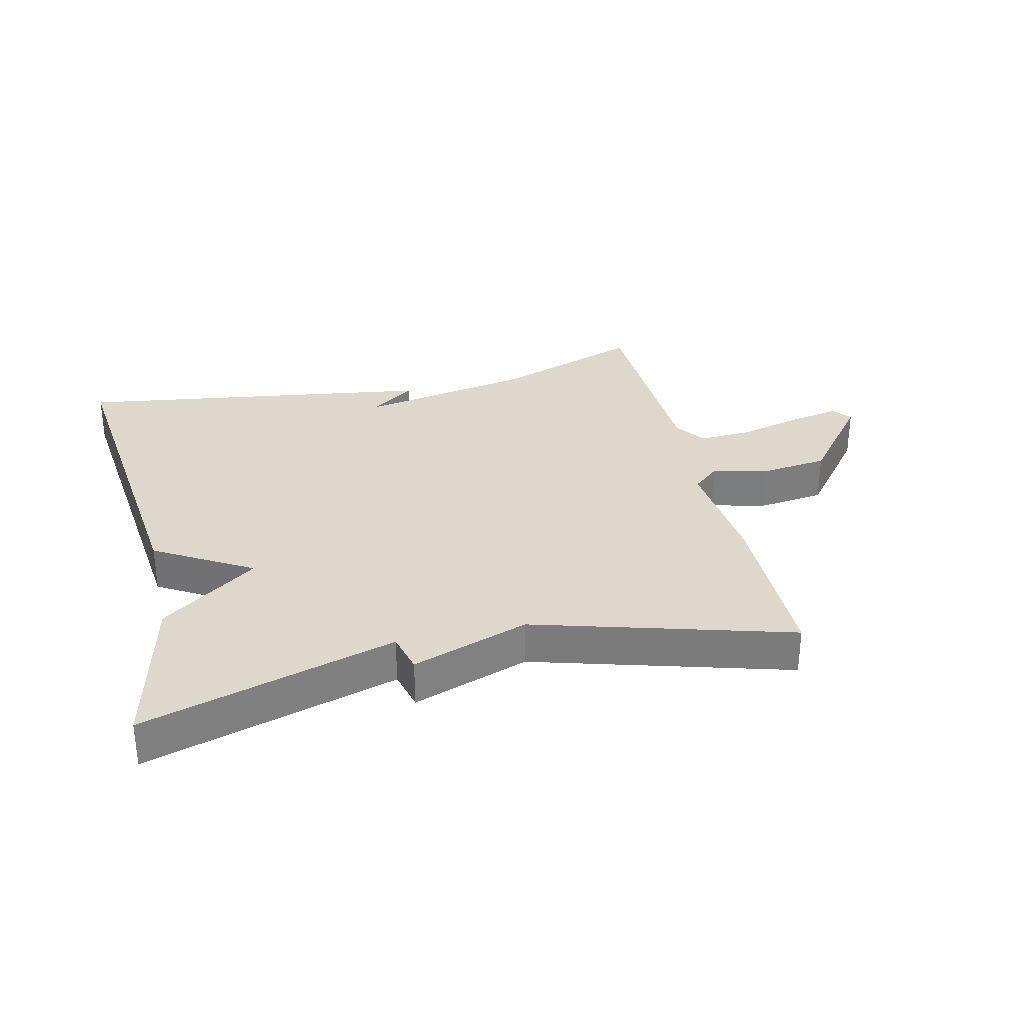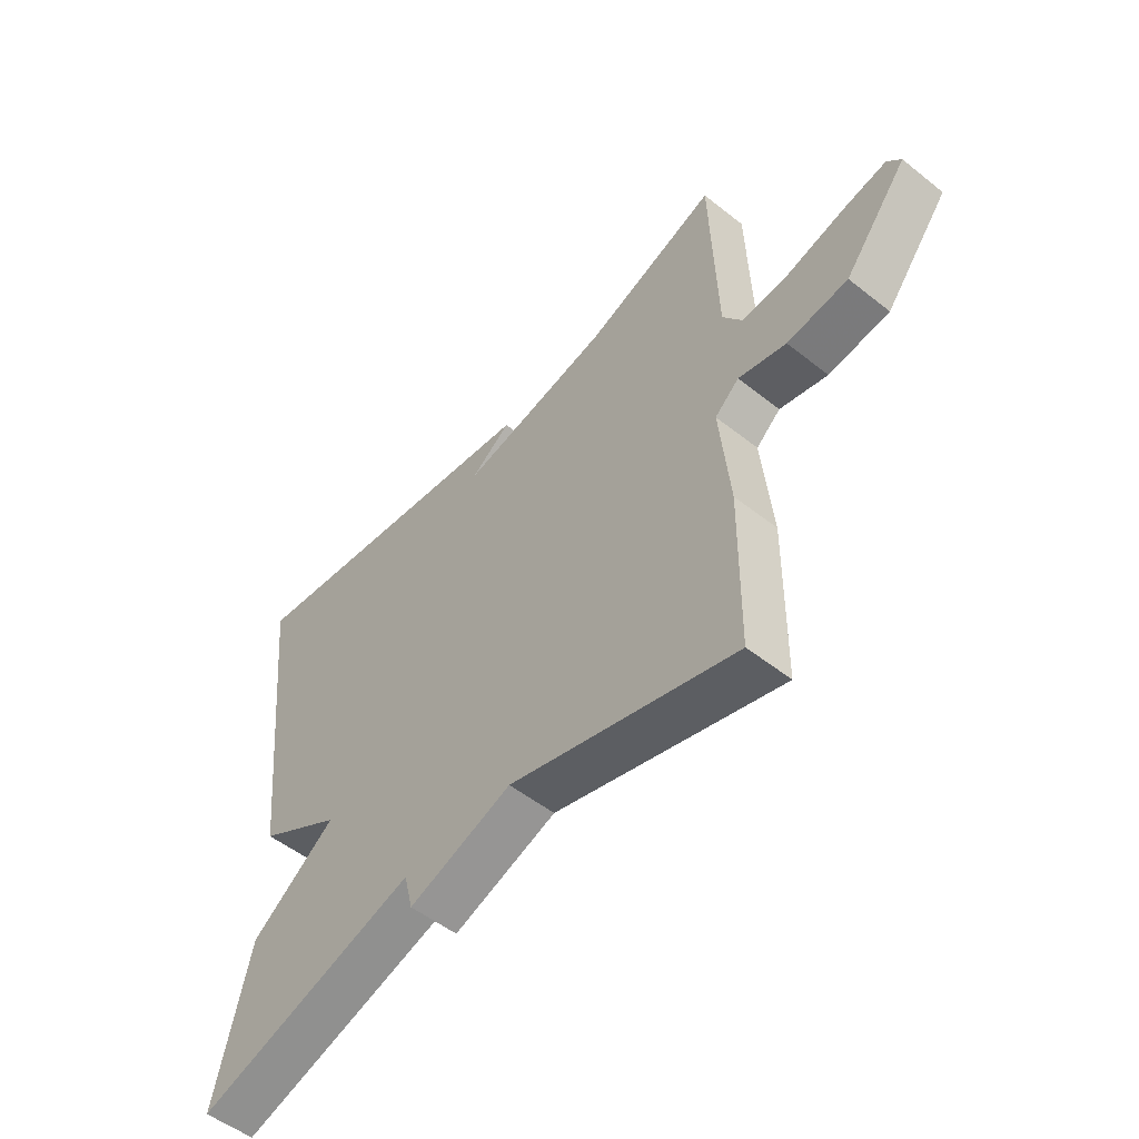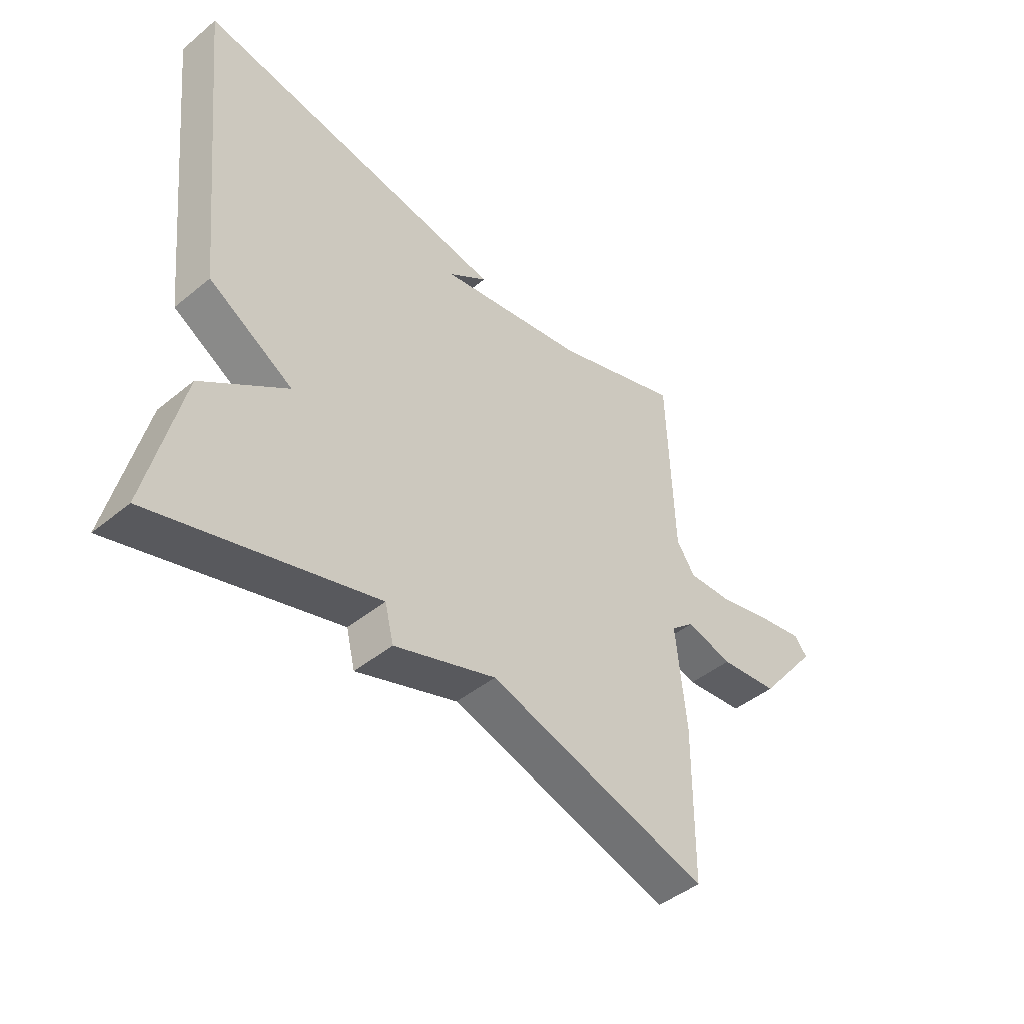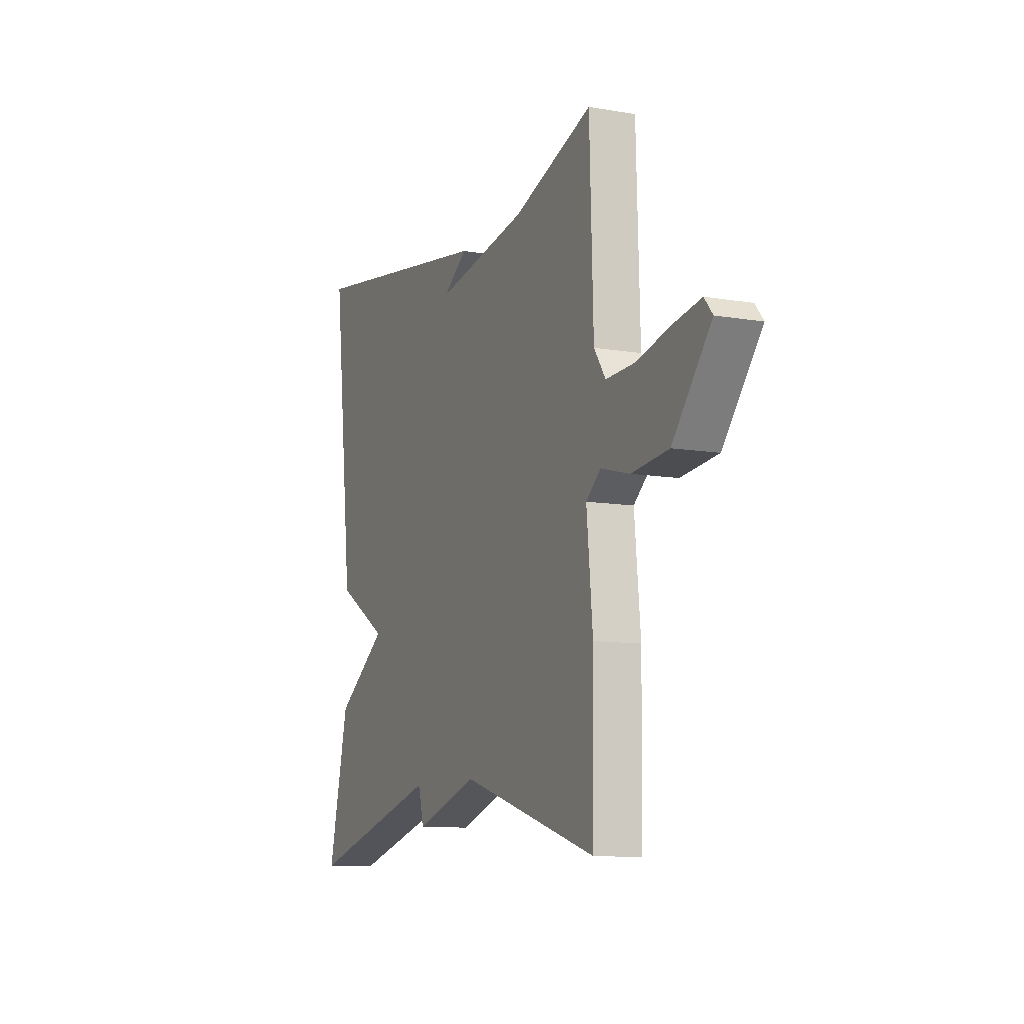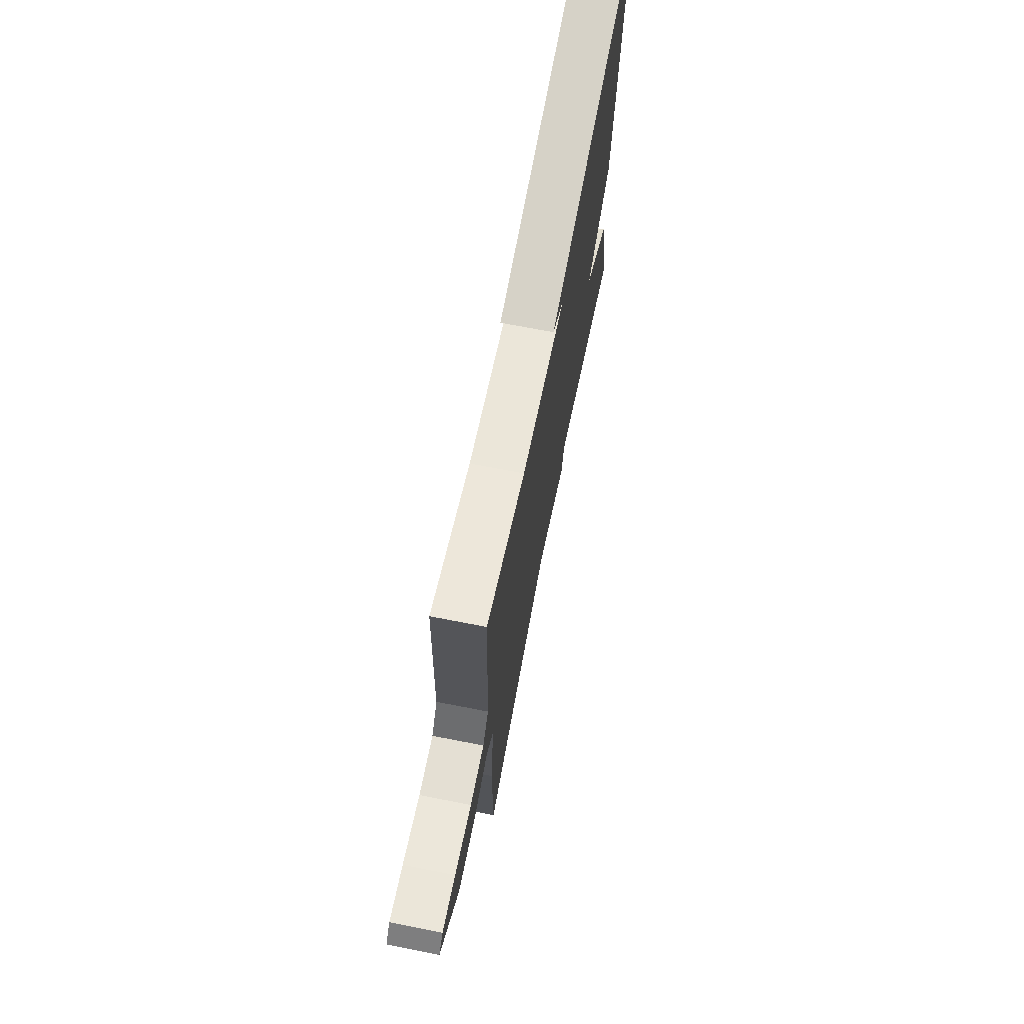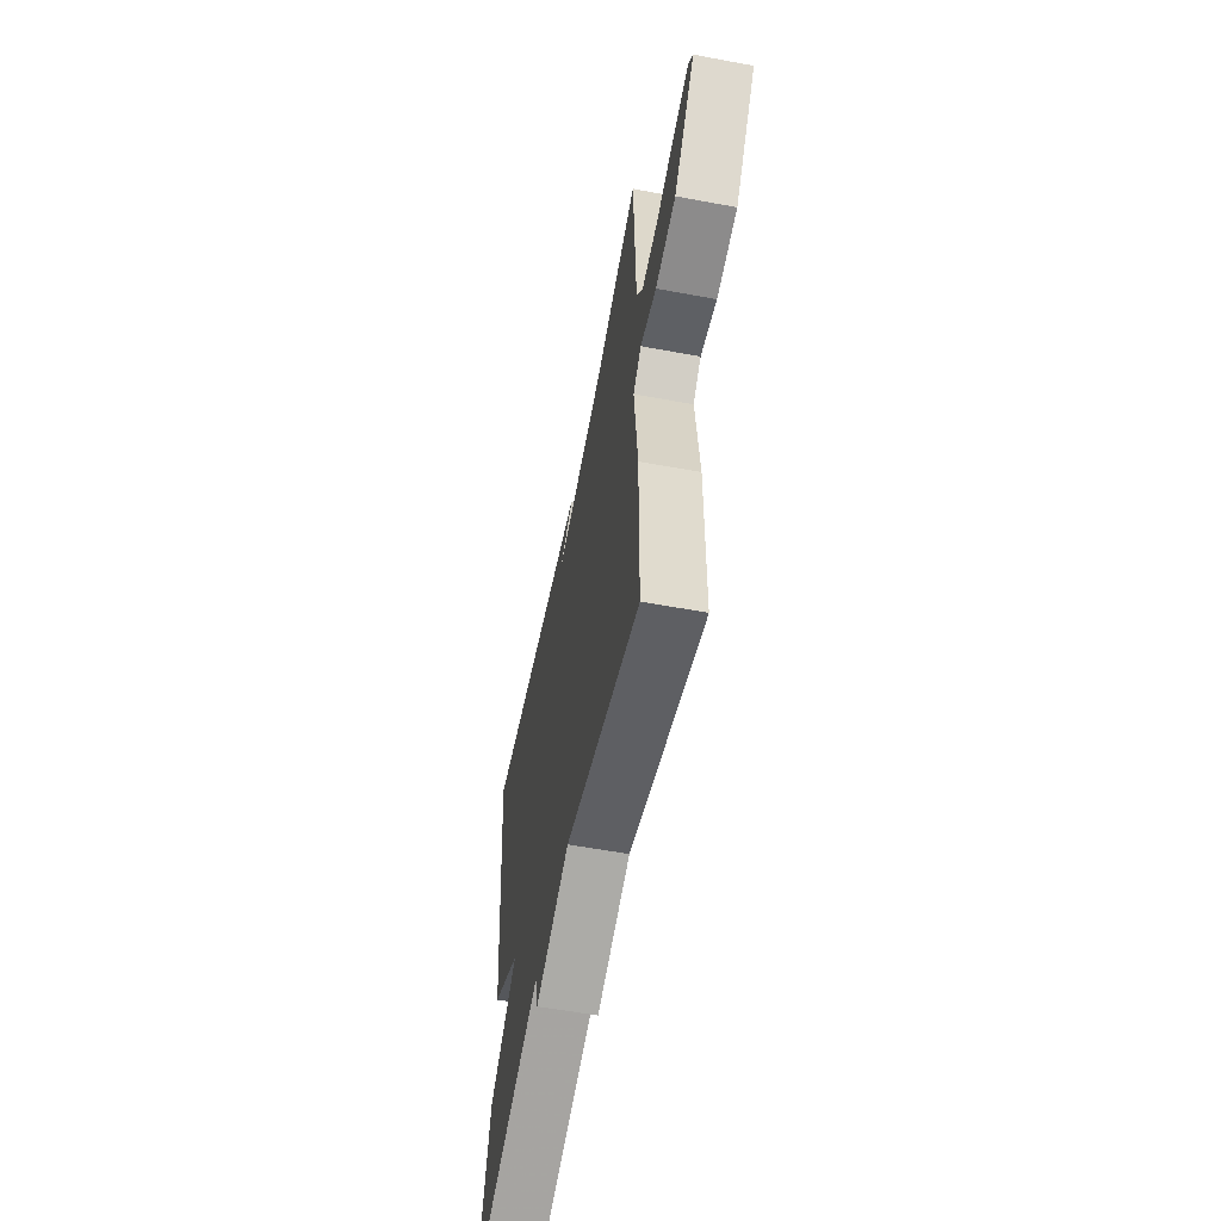
<metadata>
{"format":"obj","ext":"obj","renderer":"f3d","projection":"perspective","resolution":1024,"background":"white","views":[{"elev":31.2,"azim":166.8,"up":"+Y"},{"elev":-52.6,"azim":-130.4,"up":"+Z"},{"elev":-45.3,"azim":133.3,"up":"+Z"},{"elev":-9.8,"azim":-114.0,"up":"+Z"},{"elev":69.4,"azim":-78.9,"up":"+Z"},{"elev":-57.1,"azim":-101.0,"up":"+Z"}]}
</metadata>
<code>
v 0.5 0.07 -0.5
v 0.103 0.07 -0.383
v 0.087 0.07 -0.447
v -0.097 0.07 -0.383
v -0.5 0.07 -0.5
v -0.503 0.07 -0.225
v -0.485 0.07 -0.039
v -0.528 0.07 -0.002
v -0.613 0.07 -0.024
v -0.721 0.07 -0.011
v -0.833 0.07 0.129
v -0.809 0.07 0.158
v -0.73 0.07 0.143
v -0.629 0.07 0.117
v -0.545 0.07 0.113
v -0.511 0.07 0.163
v -0.5 0.07 0.5
v -0.266 0.07 0.416
v 0.005 0.07 0.365
v -0.066 0.07 0.416
v 0.5 0.07 0.5
v 0.44 0.07 -0.041
v 0.288 0.07 -0.131
v 0.44 0.07 -0.241
v 0.5 0 -0.5
v 0.103 0 -0.383
v 0.087 0 -0.447
v -0.097 0 -0.383
v -0.5 0 -0.5
v -0.503 0 -0.225
v -0.485 0 -0.039
v -0.528 0 -0.002
v -0.613 0 -0.024
v -0.721 0 -0.011
v -0.833 0 0.129
v -0.809 0 0.158
v -0.73 0 0.143
v -0.629 0 0.117
v -0.545 0 0.113
v -0.511 0 0.163
v -0.5 0 0.5
v -0.266 0 0.416
v 0.005 0 0.365
v -0.066 0 0.416
v 0.5 0 0.5
v 0.44 0 -0.041
v 0.288 0 -0.131
v 0.44 0 -0.241
f 23 24 1 2
f 21 22 23
f 21 23 2
f 19 20 21
f 19 21 2
f 2 3 4
f 19 2 4
f 18 19 4
f 16 17 18 4
f 15 16 4
f 14 15 4
f 12 13 14
f 11 12 14
f 10 11 14
f 9 10 14
f 8 9 14
f 7 8 14
f 7 14 4
f 4 5 6 7
f 26 25 48 47
f 47 46 45
f 26 47 45
f 45 44 43
f 26 45 43
f 28 27 26
f 28 26 43
f 28 43 42
f 28 42 41 40
f 28 40 39
f 28 39 38
f 38 37 36
f 38 36 35
f 38 35 34
f 38 34 33
f 38 33 32
f 38 32 31
f 28 38 31
f 31 30 29 28
f 1 25 26 2
f 2 26 27 3
f 3 27 28 4
f 4 28 29 5
f 5 29 30 6
f 6 30 31 7
f 7 31 32 8
f 8 32 33 9
f 9 33 34 10
f 10 34 35 11
f 11 35 36 12
f 12 36 37 13
f 13 37 38 14
f 14 38 39 15
f 15 39 40 16
f 16 40 41 17
f 17 41 42 18
f 18 42 43 19
f 19 43 44 20
f 20 44 45 21
f 21 45 46 22
f 22 46 47 23
f 23 47 48 24
f 24 48 25 1

</code>
